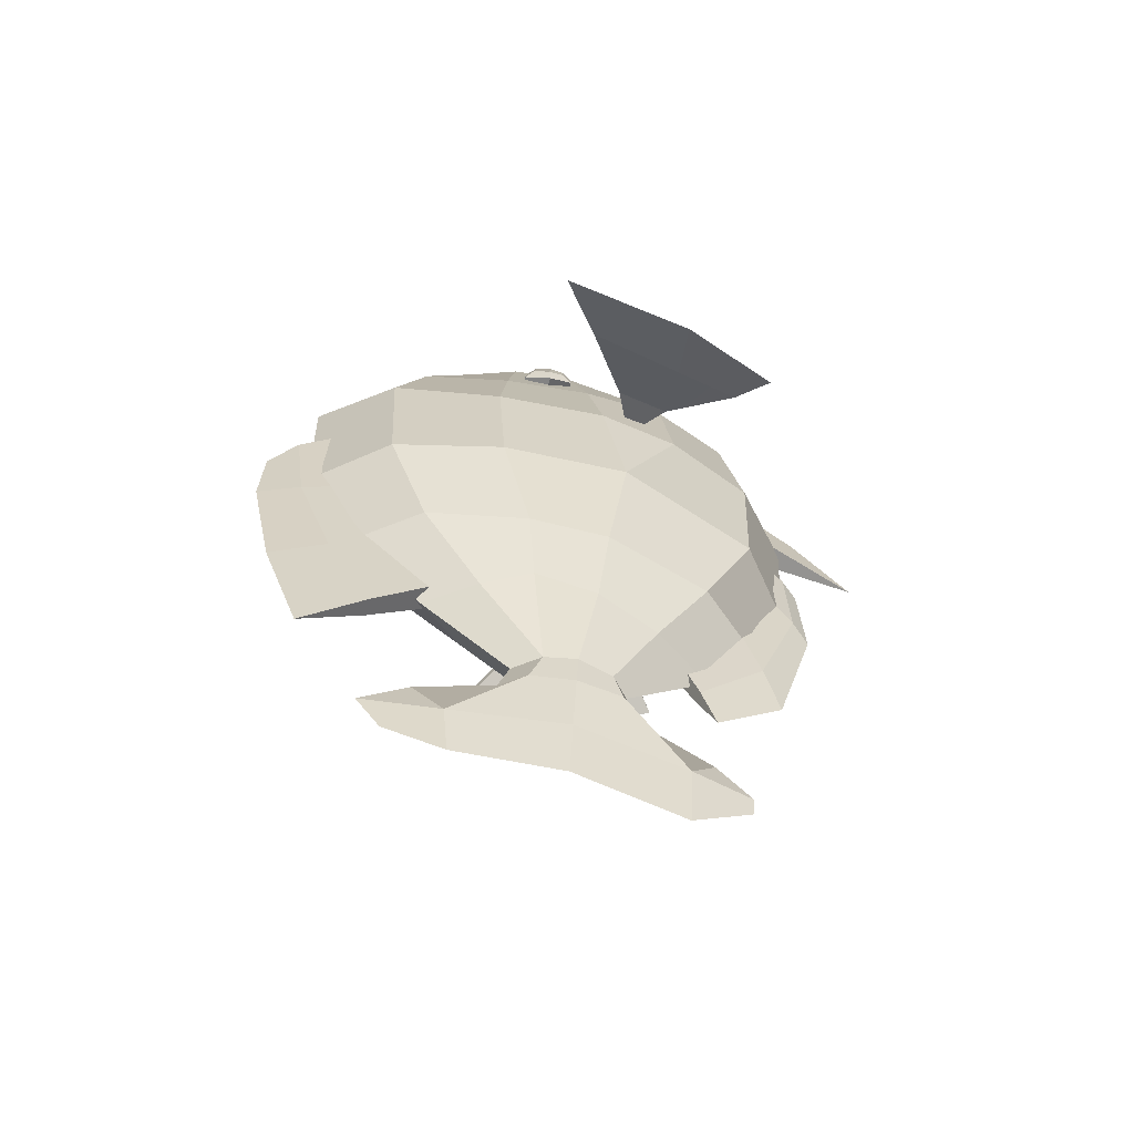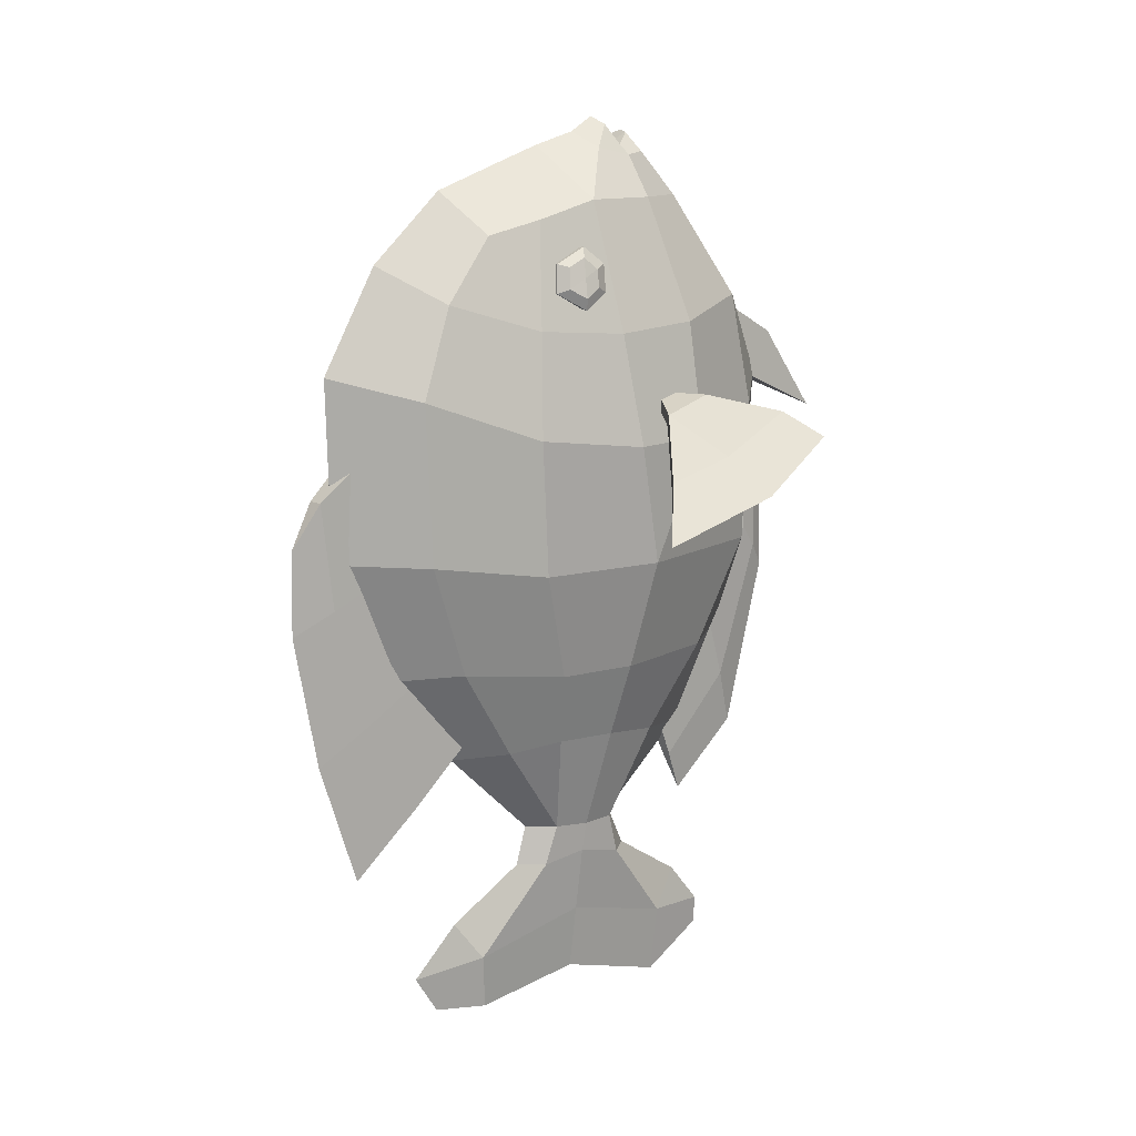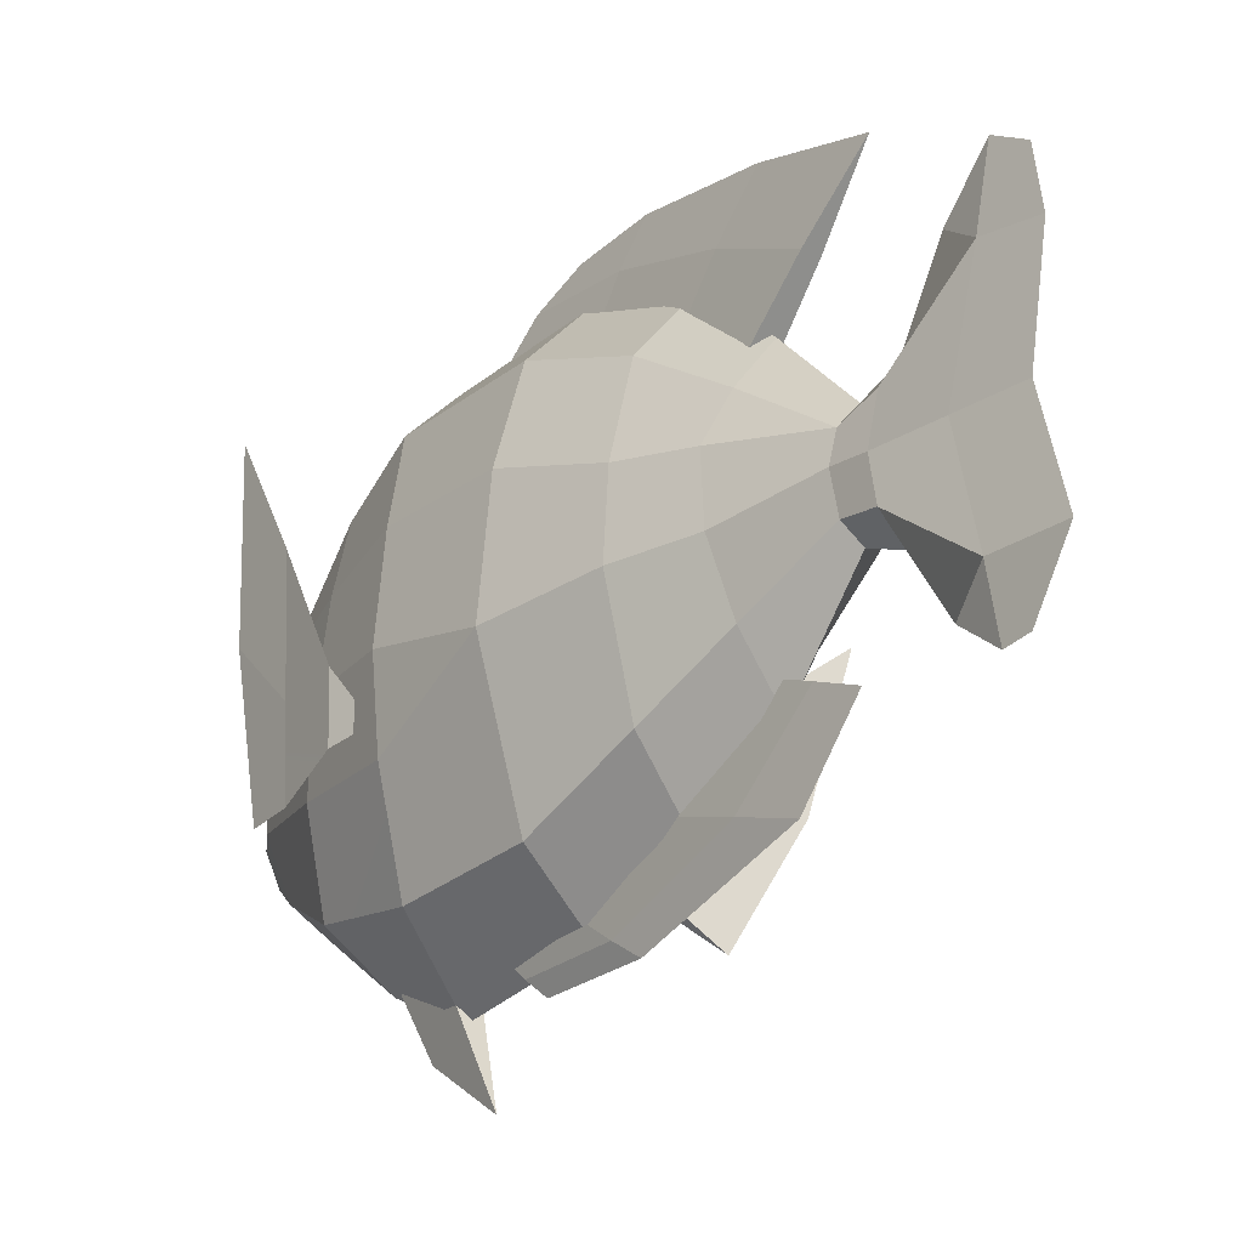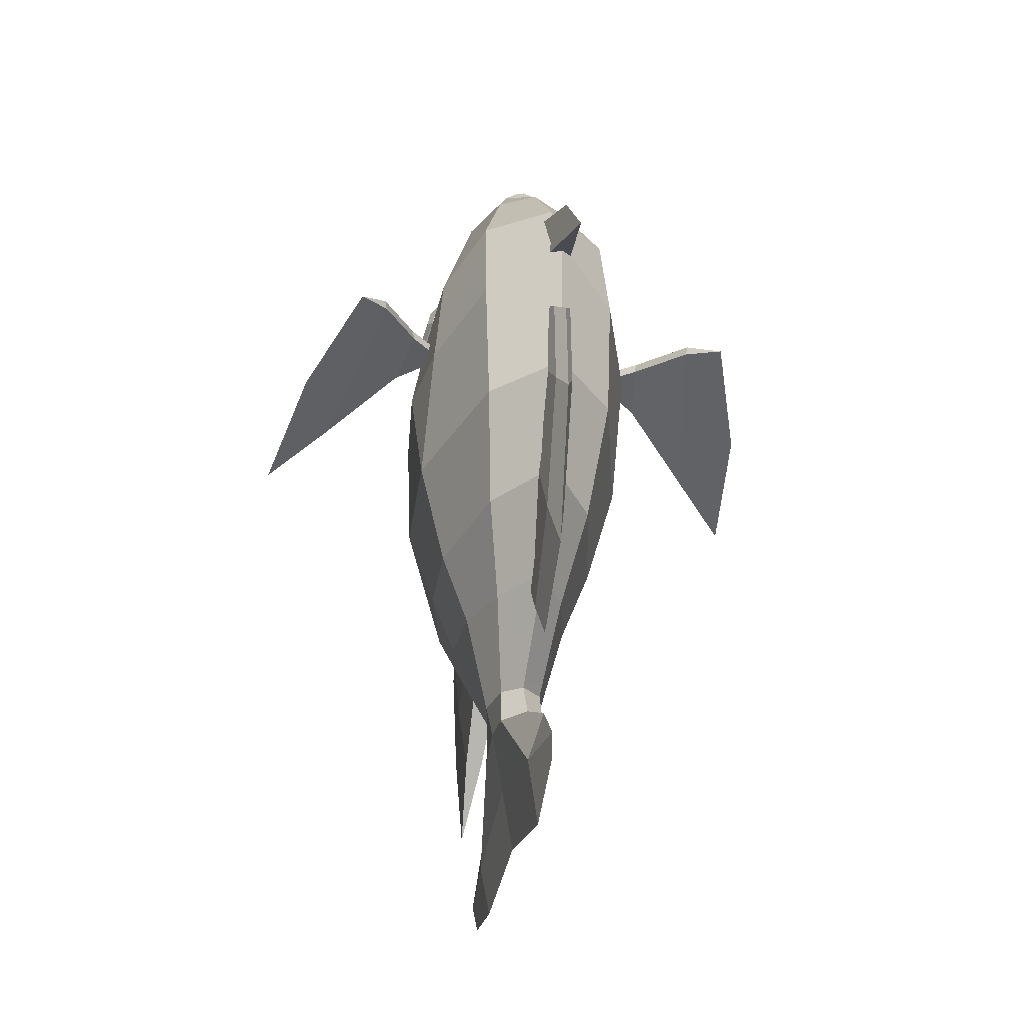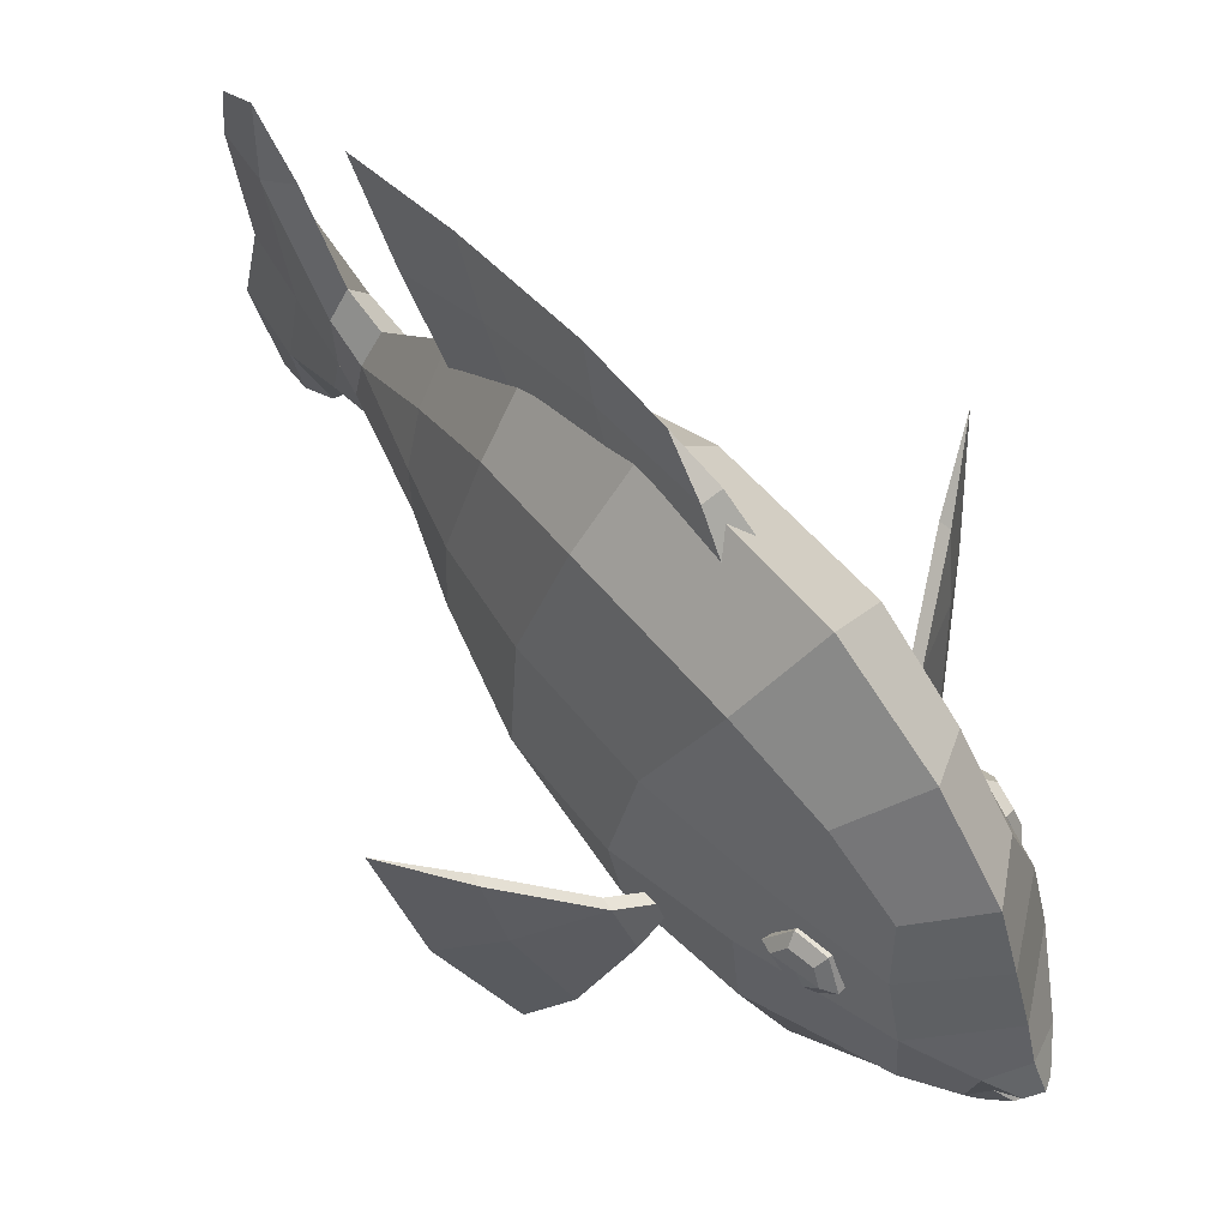
<metadata>
{"format":"obj","ext":"obj","renderer":"f3d","projection":"perspective","resolution":1024,"background":"white","views":[{"elev":-65.8,"azim":-107.3,"up":"+Z"},{"elev":10.7,"azim":-126.6,"up":"+Z"},{"elev":-26.3,"azim":143.7,"up":"+Y"},{"elev":-36.3,"azim":-13.0,"up":"+Z"},{"elev":62.1,"azim":-39.8,"up":"+Y"}]}
</metadata>
<code>
o fishClown
v -0.006952 -0.01665 0.05008
v -0.01287 -0.0306 0.01151
v -0 -0.04261 0.01573
v -0.01196 -0.02997 -0.0141
v -0 -0.04039 -0.01274
v -0.006236 -0.01263 -0.04973
v -0.009162 0.02576 0.04376
v -0.01185 0.04088 0.01621
v -0 0.05355 0.02025
v -0.01162 0.03934 -0.01253
v -0 0.05248 -0.01217
v -0.006147 0.01962 -0.04978
v -0 0.02843 -0.05085
v -0.0121 0.005395 0.0496
v -0.009667 -0.000671 -0.04822
v -0.02006 -0.003182 -0.01484
v -0.02176 0.001538 0.006645
v -0.003746 -0.004943 -0.06618
v -0 -0.007543 -0.06618
v -0.003746 0.007357 -0.06618
v -0 0.01197 -0.06618
v -0.005138 0.001572 -0.06618
v -0.004089 -0.006436 -0.0733
v -0 -0.01081 -0.0733
v -0.003305 0.00958 -0.0733
v -0 0.01396 -0.0733
v -0.003921 0.001572 -0.07174
v -0.001778 -0.0183 -0.08798
v -0 -0.02935 -0.08831
v -0.001444 0.02268 -0.08926
v -0 0.03659 -0.09087
v -0.001957 0.001572 -0.08364
v -0 -0.02897 -0.09318
v -0 0.03211 -0.09771
v -0 0.02132 -0.0993
v -0.005971 -0.000402 0.05851
v -0 0.001282 0.0613
v -0.004255 -0.01132 0.05783
v -0 -0.01185 0.05827
v -0.002367 -0.004422 0.06262
v -0 -0.003106 0.06403
v -0.001749 -0.009638 0.06117
v -0.007008 -0.006353 0.05722
v -0.003479 -0.00703 0.05905
v -0.01132 -0.007347 0.04983
v -0.01995 -0.01338 0.007331
v -0 -0.007104 0.05924
v -0.01172 0.01676 0.04634
v -0.01883 0.02132 0.00887
v -0.01824 0.01973 -0.01521
v -0.009988 0.01103 -0.04792
v -0.01222 -0.02665 0.03182
v -0.01026 0.03476 0.03234
v -0.01836 0.003478 0.02647
v -0.01805 -0.01182 0.0279
v -0.01587 0.01937 0.02745
v -0.009635 -0.02135 -0.03397
v -0 -0.03331 -0.03296
v -0.008976 0.03122 -0.03301
v -0.0148 -0.001247 -0.03456
v -0.01406 0.01327 -0.03475
v -0.01829 0.01137 0.03287
v -0.01658 0.0108 0.03987
v -0.01623 0.01371 0.0383
v -0.01704 0.01413 0.03452
v -0.01775 0.008433 0.03475
v -0.01719 0.008401 0.03784
v -0.01776 0.01107 0.03076
v -0.01492 0.009712 0.04169
v -0.01442 0.01505 0.03881
v -0.01544 0.01577 0.03375
v -0.01701 0.006419 0.03373
v -0.01569 0.005877 0.03869
v -0.002329 0.04569 -0.016
v -0.002776 0.04961 0.004625
v -0 0.06054 -0.008855
v -0 0.06076 -0.02394
v -0.002329 0.02576 -0.04628
v -0 0.04866 -0.06977
v -0.002329 0.03606 -0.03395
v -0 0.05603 -0.04784
v -0.002329 -0.03064 -0.03277
v -0.001544 -0.01852 -0.04991
v -0 -0.0247 -0.06478
v -0 -0.03722 -0.05299
v -0 -0.04503 -0.02231
v -0.002329 -0.03872 -0.0143
v -0 -0.04439 -0.002607
v -0.002329 -0.03858 0.002613
v -0 -0.05674 0.008272
v -0 -0.04614 0.02329
v -0.002329 -0.03128 0.03063
v -0.002329 -0.03925 0.01546
v -0.03724 -0.02717 0.007917
v -0.01732 -0.005126 0.01564
v -0.04918 0.01727 -0.005805
v -0.02612 -0.000538 0.01257
v -0.02409 -0.01068 0.01535
v -0.03895 0.008748 0.002884
v -0.03184 -0.022 0.01228
v -0.03745 -0.004654 0.006213
v -0.04521 -0.007751 -0.000133
v -0.01701 -0.005126 0.01367
v -0.02582 -0.000538 0.0106
v -0.02379 -0.01068 0.01338
v -0.03864 0.008748 0.000918
v -0.03153 -0.022 0.01031
v -0.03443 -0.00949 0.006492
v -0.001672 0.0557 -0.00087
v -0.001601 0.05323 -0.01997
v -0.001601 0.03721 -0.05803
v -0.001601 0.04605 -0.04089
v -0.001055 -0.02161 -0.05734
v -0.001601 -0.03393 -0.04288
v -0.001601 -0.04187 -0.0183
v -0.001601 -0.04148 3e-06
v -0.01489 0.01104 0.03116
v -0.01225 0.009784 0.0413
v -0.01178 0.01474 0.03863
v -0.01273 0.01538 0.03391
v -0.01419 0.006726 0.03391
v -0.01297 0.006224 0.03852
v -0 0.02999 0.05129
v -0 -0.01818 -0.1006
v -0 0.04332 0.03887
v 0.006952 -0.01665 0.05008
v 0.01222 -0.02665 0.03182
v -0 -0.03396 0.0329
v -0 -0.02068 0.05008
v 0.01287 -0.0306 0.01151
v 0.01196 -0.02997 -0.0141
v 0.009635 -0.02135 -0.03397
v 0.009162 0.02576 0.04376
v 0.01026 0.03476 0.03234
v 0.01185 0.04088 0.01621
v 0.01162 0.03934 -0.01253
v -0 0.04294 -0.03431
v 0.008976 0.03122 -0.03301
v 0.005971 -0.000402 0.05851
v -0 0.009125 0.05897
v 0.0121 0.005395 0.0496
v -0 0.01887 0.05542
v 0.01172 0.01676 0.04634
v 0.006236 -0.01263 -0.04973
v 0.0148 -0.001247 -0.03456
v 0.009667 -0.000671 -0.04822
v 0.01995 -0.01338 0.007331
v 0.02006 -0.003182 -0.01484
v 0.01805 -0.01182 0.0279
v 0.01406 0.01327 -0.03475
v 0.009988 0.01103 -0.04792
v 0.02176 0.001538 0.006645
v 0.01883 0.02132 0.00887
v 0.01824 0.01973 -0.01521
v 0.01836 0.003478 0.02647
v 0.01587 0.01937 0.02745
v -0 -0.02363 -0.05093
v 0.003746 -0.004943 -0.06618
v 0.006147 0.01962 -0.04978
v 0.003746 0.007357 -0.06618
v 0.005138 0.001572 -0.06618
v 0.004089 -0.006436 -0.0733
v 0.003305 0.00958 -0.0733
v 0.003921 0.001572 -0.07174
v 0.001778 -0.0183 -0.08798
v 0.001444 0.02268 -0.08926
v 0.001957 0.001572 -0.08364
v -0 0.001572 -0.09557
v 0.004255 -0.01132 0.05783
v 0.01132 -0.007347 0.04983
v 0.007008 -0.006353 0.05722
v 0.002367 -0.004422 0.06262
v -0 -0.009905 0.06162
v 0.001749 -0.009638 0.06117
v 0.003479 -0.00703 0.05905
v 0.01829 0.01137 0.03287
v 0.01658 0.0108 0.03987
v 0.01623 0.01371 0.0383
v 0.01704 0.01413 0.03452
v 0.01775 0.008433 0.03475
v 0.01719 0.008401 0.03784
v 0.01492 0.009712 0.04169
v 0.01442 0.01505 0.03881
v 0.01544 0.01577 0.03375
v 0.01776 0.01107 0.03076
v 0.01701 0.006419 0.03373
v 0.01569 0.005877 0.03869
v 0.002329 0.04569 -0.016
v 0.002776 0.04961 0.004625
v 0.001672 0.0557 -0.00087
v 0.001601 0.05323 -0.01997
v 0.001601 0.04605 -0.04089
v 0.002329 0.03606 -0.03395
v 0.001601 0.03721 -0.05803
v 0.002329 0.02576 -0.04628
v 0.002329 -0.03064 -0.03277
v 0.001544 -0.01852 -0.04991
v 0.001055 -0.02161 -0.05734
v 0.001601 -0.03393 -0.04288
v 0.001601 -0.04187 -0.0183
v 0.002329 -0.03872 -0.0143
v 0.001601 -0.04148 3e-06
v 0.002329 -0.03858 0.002613
v 0.002329 -0.03128 0.03063
v 0.002329 -0.03925 0.01546
v 0.02409 -0.01068 0.01535
v 0.01732 -0.005126 0.01564
v 0.02612 -0.000538 0.01257
v 0.03745 -0.004654 0.006213
v 0.03184 -0.022 0.01228
v 0.04521 -0.007751 -0.000133
v 0.03724 -0.02717 0.007917
v 0.03895 0.008748 0.002884
v 0.04918 0.01727 -0.005805
v 0.03153 -0.022 0.01031
v 0.01701 -0.005126 0.01367
v 0.02582 -0.000538 0.0106
v 0.03864 0.008748 0.000918
v 0.02379 -0.01068 0.01338
v 0.03443 -0.00949 0.006492
v 0.01225 0.009784 0.0413
v 0.01178 0.01474 0.03863
v 0.01273 0.01538 0.03391
v 0.01489 0.01104 0.03116
v 0.01419 0.006726 0.03391
v 0.01297 0.006224 0.03852
v -0 0.02805 -0.08214
v -0 -0.02331 -0.08099
v -0.01742 0.01108 0.03644
v 0.01742 0.01108 0.03644
f 1 128 129
f 128 1 52
f 5 3 2
f 2 4 5
f 5 4 58
f 4 57 58
f 123 125 7
f 7 125 53
f 11 8 9
f 8 11 10
f 137 10 11
f 10 137 59
f 140 14 36
f 140 36 37
f 48 140 142
f 140 48 14
f 60 6 57
f 60 15 6
f 46 16 4
f 4 2 46
f 2 55 46
f 55 2 52
f 51 60 61
f 60 51 15
f 50 17 49
f 17 50 16
f 49 54 56
f 54 49 17
f 6 19 157
f 19 6 18
f 20 12 21
f 12 13 21
f 15 18 6
f 18 15 22
f 20 15 51
f 15 20 22
f 18 24 19
f 24 18 23
f 21 25 20
f 25 21 26
f 27 18 22
f 18 27 23
f 20 27 22
f 27 20 25
f 228 24 28
f 24 23 28
f 227 31 30
f 32 23 27
f 32 28 23
f 32 25 30
f 25 32 27
f 124 33 28
f 28 33 29
f 34 30 31
f 30 34 35
f 168 28 32
f 28 168 124
f 168 30 35
f 30 168 32
f 129 39 38
f 38 1 129
f 1 38 45
f 43 45 38
f 36 41 37
f 41 36 40
f 42 39 173
f 39 42 38
f 44 36 43
f 36 44 40
f 38 44 43
f 44 38 42
f 14 45 36
f 36 45 43
f 54 45 14
f 45 54 55
f 46 17 16
f 44 42 47
f 40 44 47
f 7 53 56
f 7 56 48
f 10 49 8
f 49 10 50
f 59 50 10
f 50 59 61
f 52 3 128
f 3 52 2
f 55 1 45
f 55 52 1
f 48 56 54
f 54 14 48
f 54 17 55
f 17 46 55
f 8 56 53
f 56 8 49
f 58 57 157
f 57 6 157
f 12 59 13
f 137 13 59
f 16 57 4
f 16 60 57
f 61 16 50
f 16 61 60
f 51 61 12
f 59 12 61
f 64 65 229
f 229 63 64
f 63 229 67
f 69 70 64
f 69 64 63
f 71 64 70
f 64 71 65
f 62 65 71
f 62 71 68
f 68 72 66
f 68 66 62
f 69 67 73
f 67 69 63
f 66 73 67
f 73 66 72
f 109 110 74
f 74 75 109
f 80 110 112
f 110 80 74
f 111 81 79
f 81 111 112
f 76 109 190
f 194 195 78
f 78 111 194
f 114 83 113
f 83 114 82
f 87 82 115
f 82 114 115
f 116 115 88
f 88 115 86
f 93 91 92
f 91 93 90
f 92 91 204
f 98 95 97
f 101 98 97
f 98 101 100
f 102 94 100
f 102 100 101
f 97 99 101
f 96 102 99
f 99 102 101
f 100 94 107
f 103 104 97
f 103 97 95
f 104 99 97
f 104 106 99
f 105 95 98
f 95 105 103
f 96 99 106
f 105 100 107
f 100 105 98
f 104 103 105
f 102 96 106
f 102 106 108
f 104 108 106
f 108 104 105
f 105 107 108
f 94 102 108
f 94 108 107
f 77 110 76
f 110 109 76
f 112 77 81
f 77 112 110
f 111 78 112
f 78 80 112
f 85 113 84
f 113 85 114
f 85 86 114
f 115 114 86
f 89 87 116
f 116 87 115
f 197 198 113
f 113 83 197
f 116 88 202
f 118 119 70
f 70 69 118
f 70 120 71
f 120 70 119
f 117 71 120
f 71 117 68
f 117 72 68
f 72 117 121
f 122 118 69
f 69 73 122
f 121 122 73
f 73 72 121
f 47 41 40
f 47 172 41
f 123 7 142
f 7 48 142
f 125 9 53
f 9 8 53
f 128 126 129
f 126 128 127
f 3 5 130
f 130 5 131
f 5 58 131
f 131 58 132
f 133 134 125
f 133 125 123
f 11 9 135
f 11 135 136
f 137 11 136
f 137 136 138
f 141 140 139
f 139 140 37
f 142 140 143
f 143 140 141
f 145 144 146
f 145 132 144
f 147 131 148
f 131 147 130
f 149 130 147
f 130 149 127
f 151 145 146
f 145 151 150
f 153 152 154
f 154 152 148
f 155 153 156
f 153 155 152
f 144 19 158
f 19 144 157
f 21 159 160
f 21 13 159
f 146 158 161
f 158 146 144
f 160 151 146
f 160 146 161
f 158 24 162
f 24 158 19
f 21 163 26
f 163 21 160
f 164 161 158
f 158 162 164
f 160 164 163
f 164 160 161
f 165 24 228
f 165 162 24
f 166 31 227
f 167 164 162
f 162 165 167
f 163 167 166
f 167 163 164
f 124 165 33
f 33 165 29
f 34 31 166
f 166 35 34
f 167 165 168
f 165 124 168
f 166 168 35
f 168 166 167
f 39 129 169
f 169 129 126
f 126 170 169
f 170 171 169
f 139 41 172
f 41 139 37
f 39 174 173
f 174 39 169
f 175 139 172
f 139 175 171
f 175 169 171
f 169 175 174
f 139 170 141
f 170 139 171
f 155 141 170
f 155 170 149
f 147 148 152
f 47 42 173
f 47 173 174
f 175 47 174
f 172 47 175
f 156 134 133
f 156 133 143
f 136 135 153
f 136 153 154
f 138 136 154
f 138 154 150
f 127 3 130
f 3 127 128
f 127 149 126
f 149 170 126
f 143 155 156
f 155 143 141
f 152 155 149
f 152 149 147
f 156 135 134
f 135 156 153
f 58 157 132
f 144 132 157
f 13 138 159
f 13 137 138
f 148 132 145
f 148 131 132
f 154 148 150
f 150 148 145
f 159 138 150
f 159 150 151
f 176 179 230
f 176 230 180
f 180 230 181
f 183 182 178
f 178 182 177
f 184 178 179
f 178 184 183
f 185 184 176
f 176 184 179
f 186 185 180
f 180 185 176
f 182 181 177
f 181 182 187
f 187 180 181
f 180 187 186
f 191 190 188
f 188 190 189
f 192 191 193
f 193 191 188
f 194 79 81
f 194 81 192
f 199 198 197
f 199 197 196
f 200 196 201
f 200 199 196
f 200 202 88
f 200 88 86
f 84 113 198
f 203 89 202
f 89 116 202
f 91 205 204
f 205 91 90
f 90 93 205
f 206 208 207
f 209 206 210
f 206 209 208
f 209 210 211
f 212 211 210
f 208 209 213
f 211 214 213
f 211 213 209
f 210 215 212
f 216 208 217
f 207 208 216
f 218 217 213
f 208 213 217
f 216 219 207
f 206 207 219
f 214 218 213
f 219 210 206
f 210 219 215
f 217 219 216
f 214 211 218
f 211 220 218
f 220 217 218
f 217 220 219
f 219 220 215
f 211 212 220
f 220 212 215
f 77 76 191
f 190 191 76
f 81 77 192
f 192 77 191
f 195 194 192
f 195 192 193
f 109 75 189
f 109 189 190
f 194 111 79
f 85 84 198
f 198 199 85
f 86 199 200
f 86 85 199
f 201 203 202
f 202 200 201
f 221 183 222
f 183 221 182
f 223 183 184
f 183 223 222
f 184 224 223
f 224 184 185
f 185 186 224
f 186 225 224
f 221 226 182
f 182 226 187
f 225 187 226
f 187 225 186
f 133 123 142
f 142 143 133
f 134 9 125
f 9 134 135
f 26 30 25
f 30 26 227
f 163 166 26
f 26 166 227
f 28 29 228
f 228 29 165
f 160 159 151
f 51 12 20
f 65 62 229
f 62 66 229
f 229 66 67
f 179 178 230
f 178 177 230
f 230 177 181

</code>
